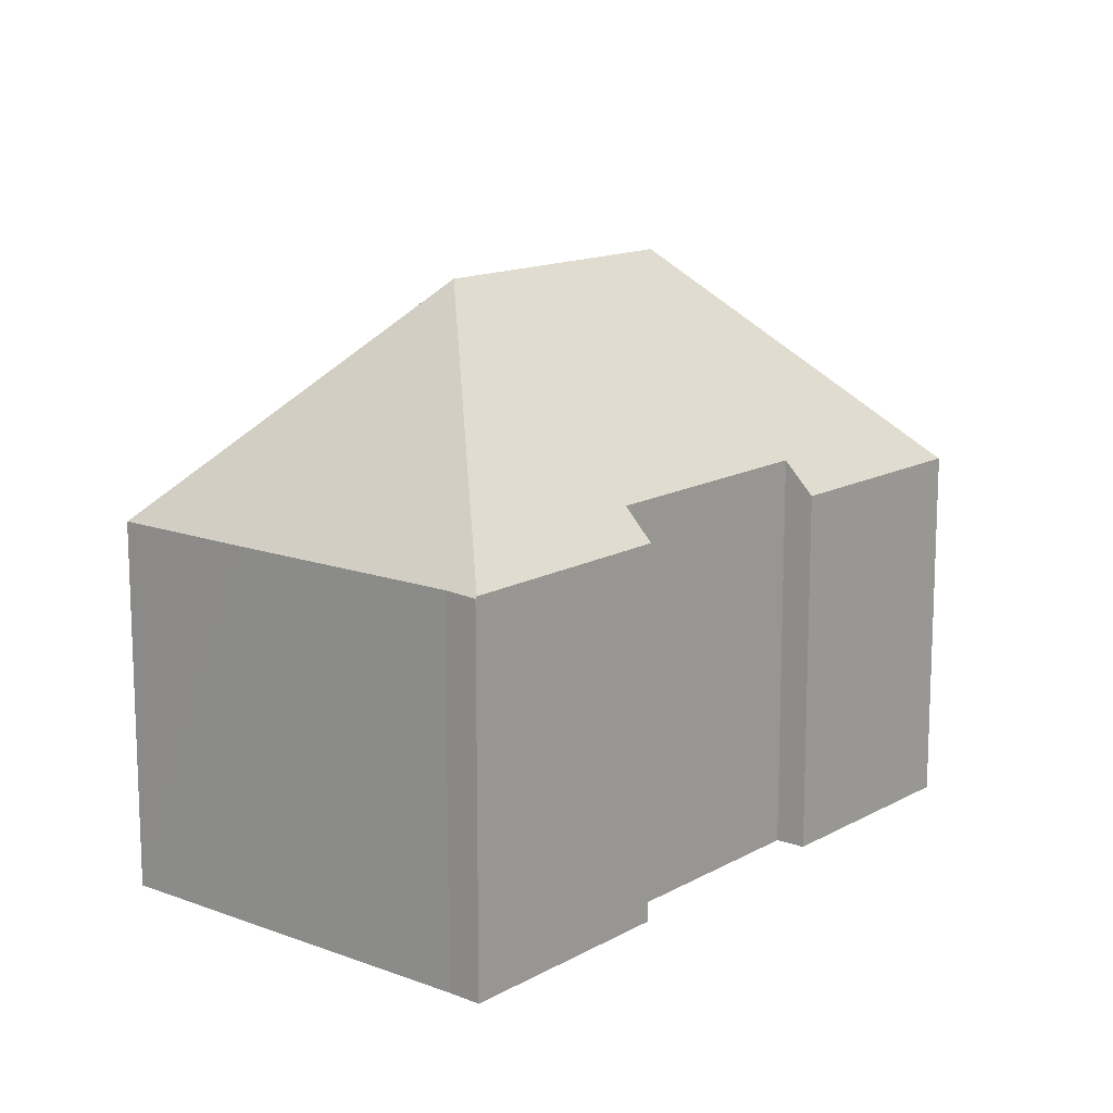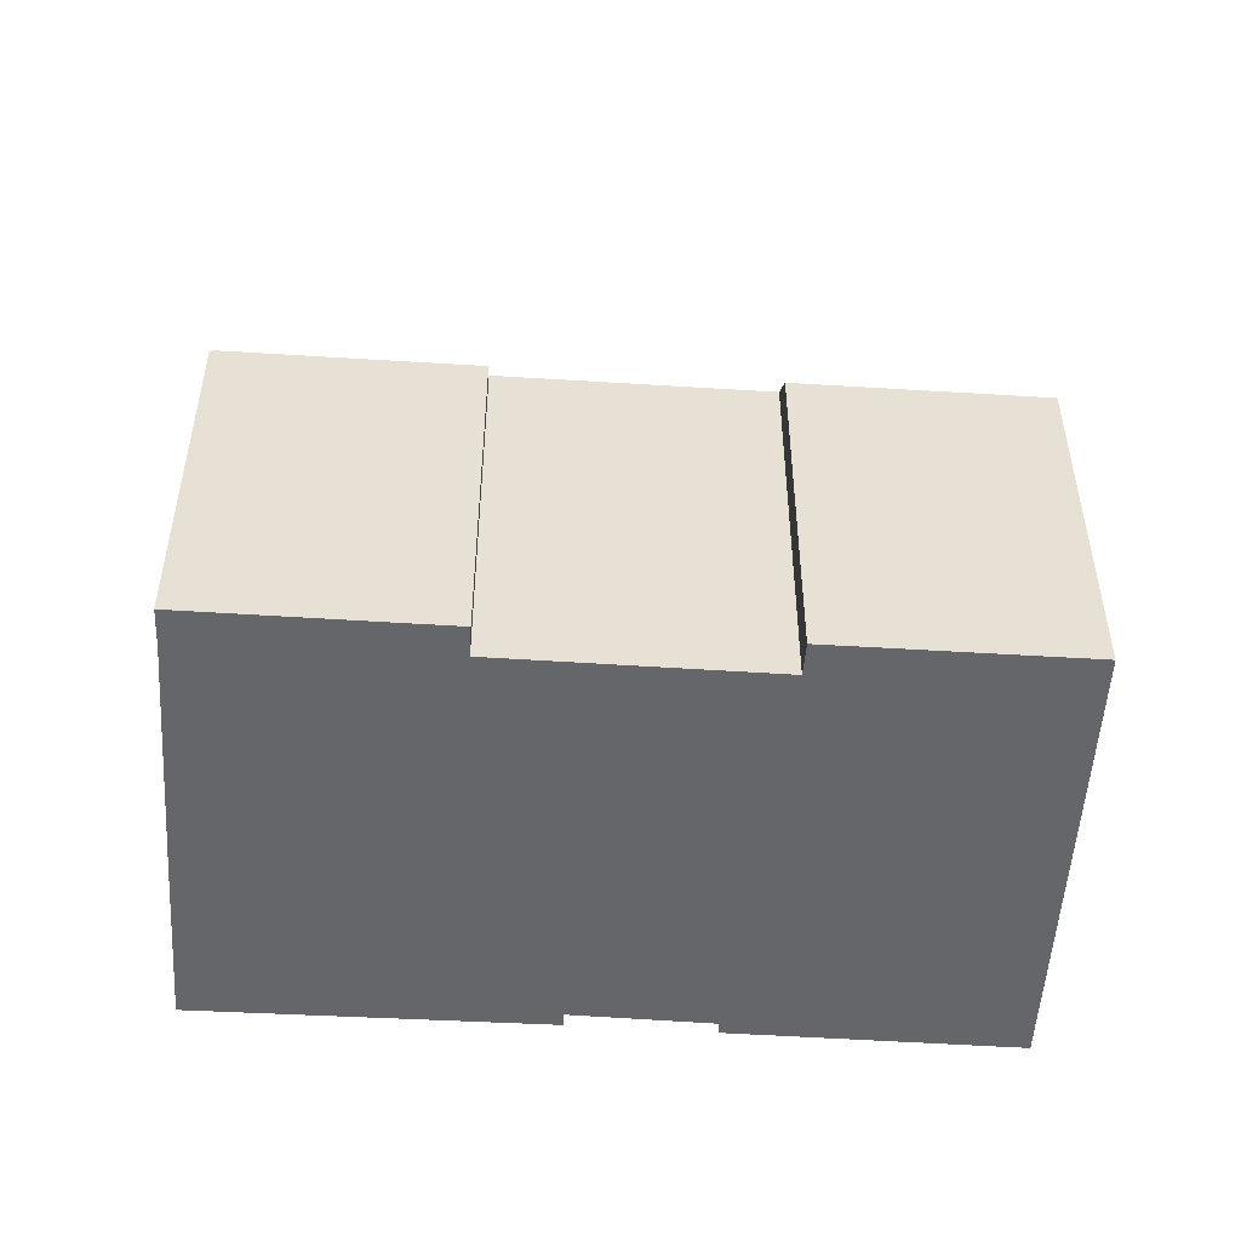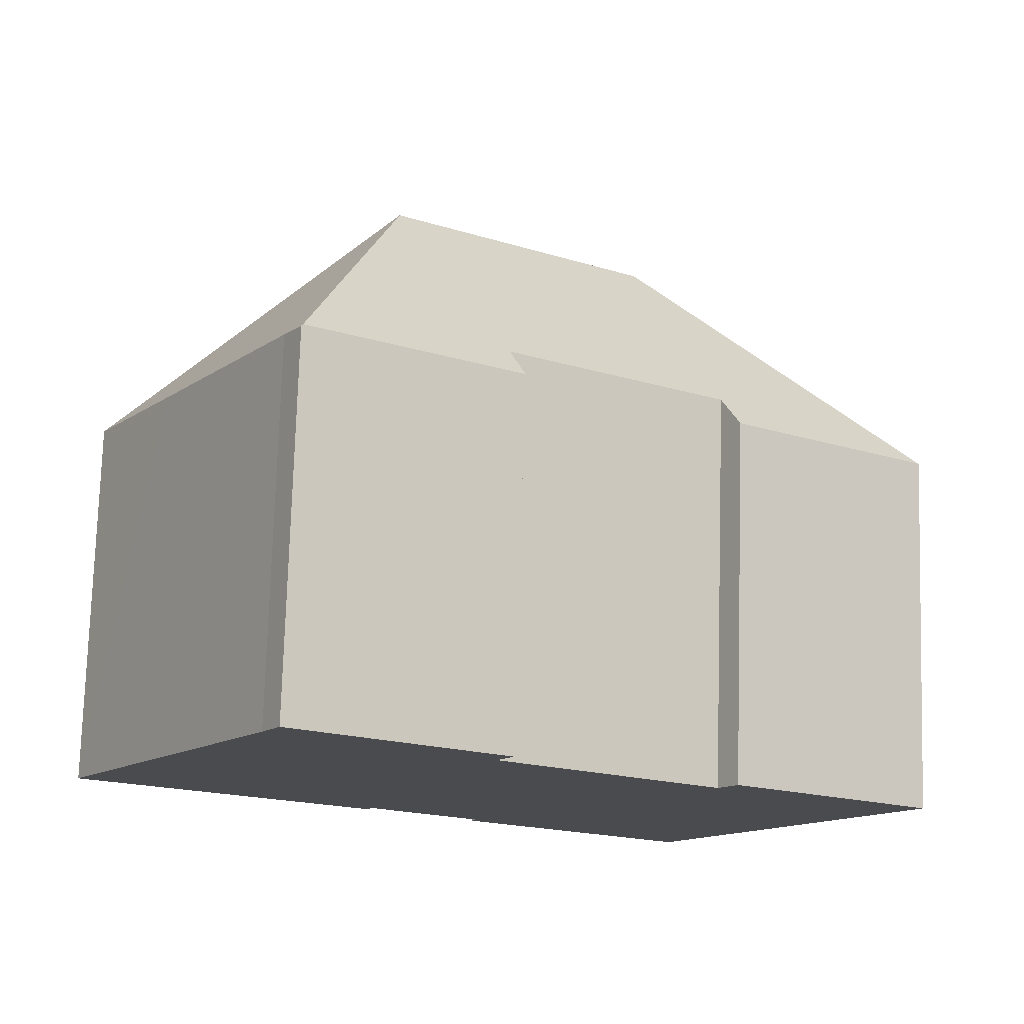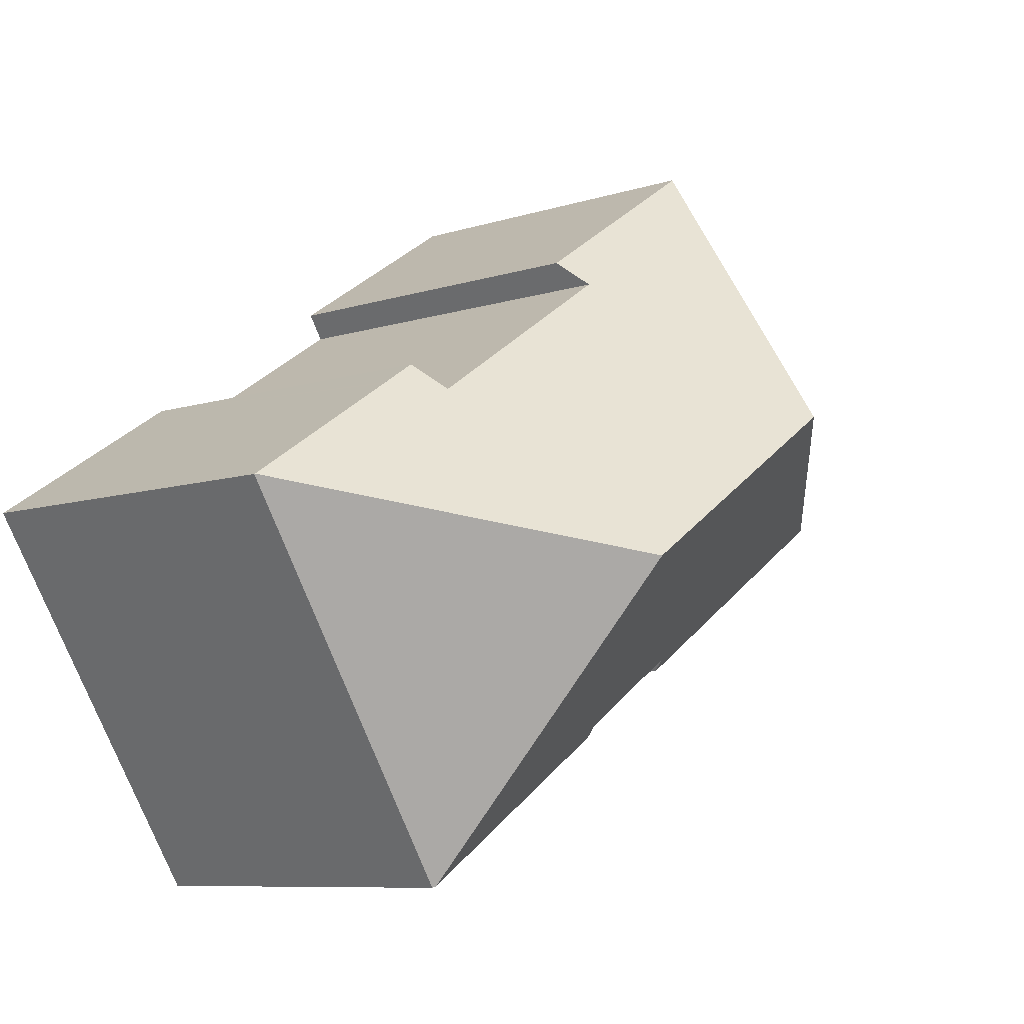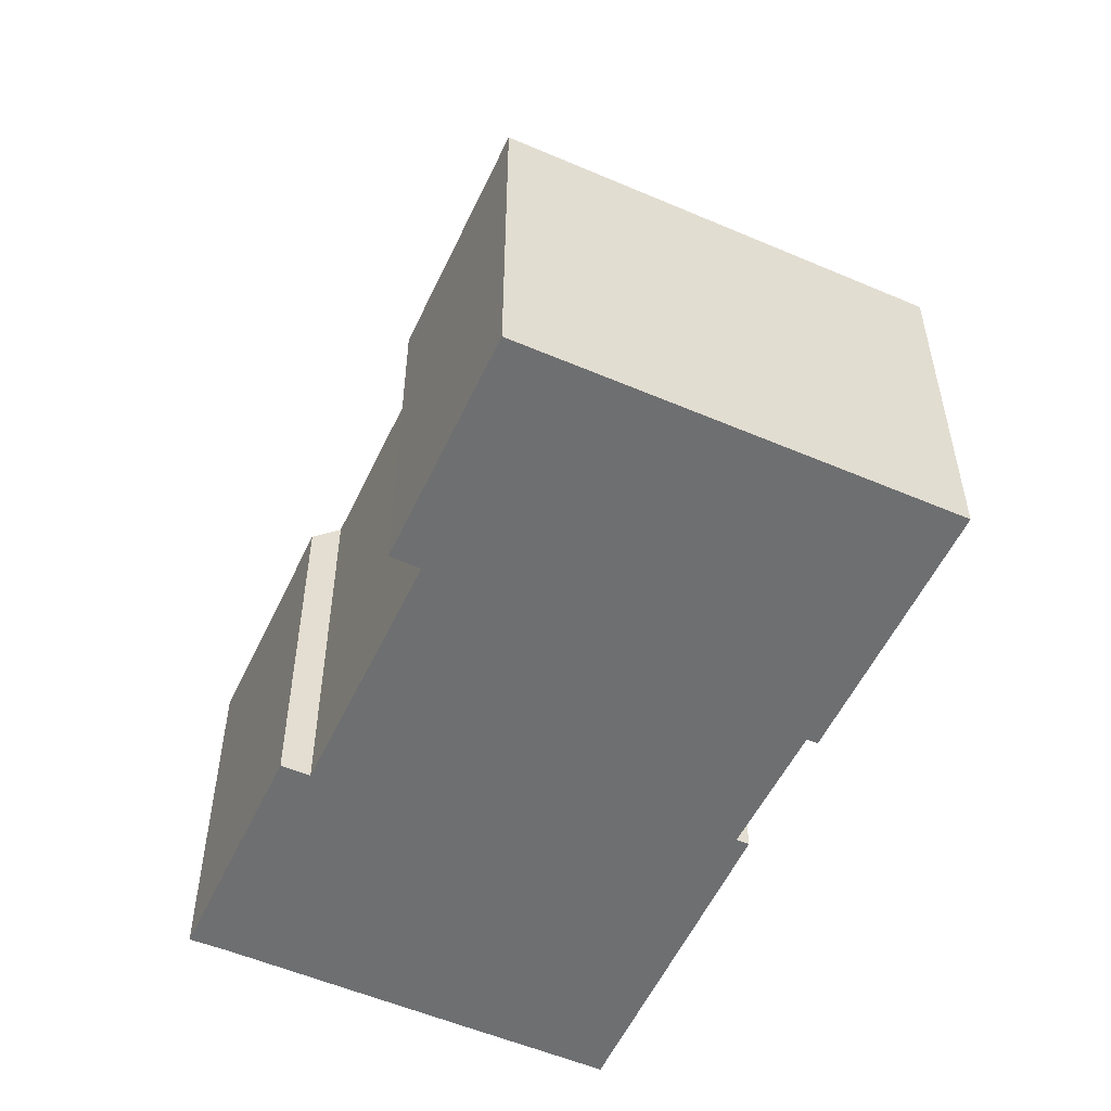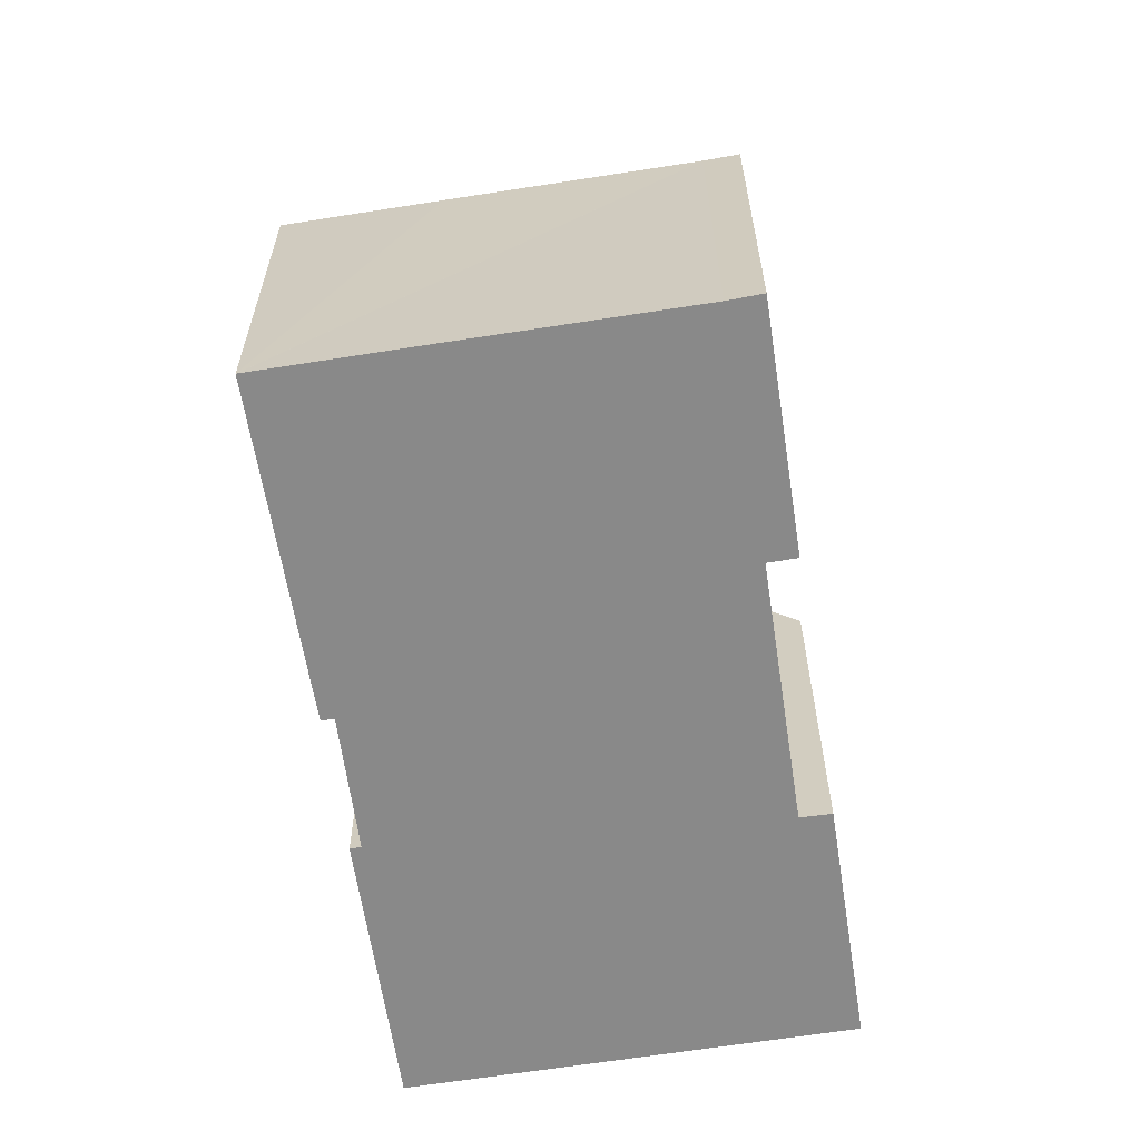
<metadata>
{"format":"obj","ext":"obj","renderer":"f3d","projection":"perspective","resolution":1024,"background":"white","views":[{"elev":13.8,"azim":-17.3,"up":"+Y"},{"elev":-51.8,"azim":29.4,"up":"+Y"},{"elev":75.7,"azim":1.7,"up":"+Z"},{"elev":-8.4,"azim":131.2,"up":"+Z"},{"elev":-54.6,"azim":98.5,"up":"+Y"},{"elev":-63.0,"azim":-47.9,"up":"+Y"}]}
</metadata>
<code>
v  31.7 18.73 -20.65
v  43.92 18.67 -1.972
v  31.81 18.6 -20.72
v  28.45 30.18 -5.199
v  43.9 18.7 -1.955
v  0 18.64 1.141e-15
v  14.73 19.51 -8.642
v  14.38 18.82 -9.205
v  15.52 30.18 3.272
v  20.15 18.79 -13.02
v  20.44 19.38 -12.52
v  0.01 18.66 0.015
v  12.26 18.68 18.8
v  11.26 18.66 17.3
v  12.18 18.59 18.85
v  6.257 18.64 9.64
v  4.36 18.64 6.733
v  21.7 20.27 10.75
v  25.93 20.3 7.958
v  28.45 20.32 6.286
v  31.5 20.34 4.263
v  31.65 20.34 4.166
v  32.73 20.34 3.449
v  33.63 18.7 4.767
v  35.54 18.7 3.518
v  35.4 18.7 3.609
v  43.29 18.7 -1.557
v  12.32 18.68 18.76
v  12.71 18.68 18.5
v  12.76 18.68 18.47
v  12.82 18.68 18.43
v  22.52 18.73 12.02
v  12.18 -1.154e-15 18.85
v  12.26 -1.151e-15 18.8
v  22.52 -7.361e-16 12.02
v  12.82 -1.128e-15 18.43
v  12.32 -1.149e-15 18.76
v  12.76 -1.131e-15 18.47
v  12.71 -1.133e-15 18.5
v  21.7 -6.584e-16 10.75
v  32.73 -2.112e-16 3.449
v  28.45 -3.849e-16 6.286
v  25.93 -4.873e-16 7.958
v  31.65 -2.551e-16 4.166
v  31.5 -2.61e-16 4.263
v  33.63 -2.919e-16 4.767
v  43.9 1.197e-16 -1.955
v  43.92 1.207e-16 -1.972
v  35.54 -2.154e-16 3.518
v  35.4 -2.21e-16 3.609
v  43.29 9.534e-17 -1.557
v  31.81 1.269e-15 -20.72
v  14.73 5.292e-16 -8.642
v  14.38 5.636e-16 -9.205
v  20.44 7.669e-16 -12.52
v  20.15 7.973e-16 -13.02
v  11.26 -1.06e-15 17.3
v  0 0 0
v  0.01 -9.185e-19 0.015
v  6.257 -5.903e-16 9.64
v  4.36 -4.123e-16 6.733
v  31.7 1.265e-15 -20.65
g defaultobject
f 1 2 3
f 2 1 4
f 4 5 2
f 6 7 8
f 7 6 9
f 10 4 1
f 4 10 11
f 4 11 9
f 9 11 7
f 9 6 12
f 13 14 15
f 14 13 9
f 14 9 16
f 16 9 17
f 17 9 12
f 9 18 4
f 19 4 18
f 20 4 19
f 21 4 20
f 22 4 21
f 23 4 22
f 5 4 23
f 24 5 23
f 25 5 24
f 26 25 24
f 27 5 25
f 13 28 9
f 29 9 28
f 30 9 29
f 31 9 30
f 32 9 31
f 18 9 32
f 15 28 13
f 28 15 29
f 29 15 30
f 30 15 31
f 31 15 32
f 32 15 33
f 32 33 34
f 32 34 35
f 35 34 36
f 36 34 37
f 36 37 38
f 38 37 39
f 40 19 18
f 19 40 20
f 20 40 21
f 21 40 22
f 22 40 23
f 23 40 41
f 41 40 42
f 42 40 43
f 41 42 44
f 44 42 45
f 46 26 24
f 26 46 25
f 25 46 27
f 27 46 5
f 5 46 2
f 2 46 47
f 2 47 48
f 47 46 49
f 49 46 50
f 47 49 51
f 32 40 18
f 40 32 35
f 48 3 2
f 3 48 52
f 53 8 7
f 8 53 54
f 41 24 23
f 24 41 46
f 10 55 11
f 55 10 56
f 57 15 14
f 15 57 33
f 6 17 12
f 17 6 58
f 17 58 16
f 16 58 14
f 14 58 59
f 14 59 57
f 57 59 60
f 60 59 61
f 3 10 1
f 10 3 56
f 56 3 52
f 56 52 62
f 11 53 7
f 53 11 55
f 54 6 8
f 6 54 58
f 54 59 58
f 59 54 61
f 61 54 53
f 61 53 55
f 61 55 60
f 62 55 56
f 55 62 60
f 60 62 57
f 57 62 52
f 57 52 41
f 41 52 48
f 57 41 45
f 57 45 43
f 57 43 40
f 57 40 33
f 33 40 34
f 34 40 37
f 37 40 39
f 39 40 38
f 38 40 36
f 43 45 42
f 41 48 47
f 41 47 46
f 46 47 49
f 46 49 50
f 49 47 51
f 35 36 40

</code>
